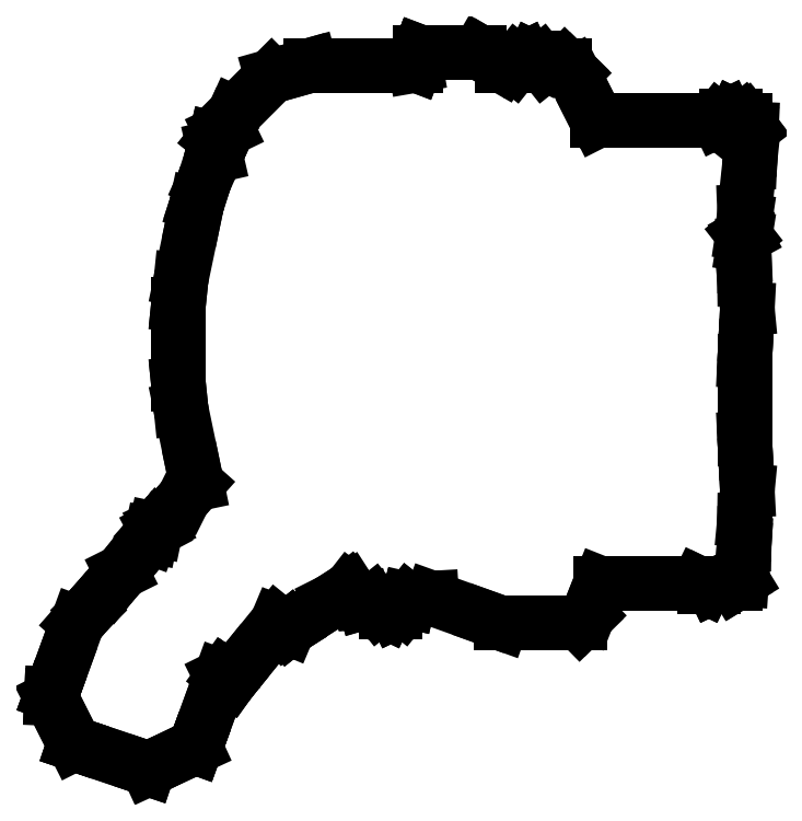
<metadata>
{"format":"dxf","ext":"dxf","renderer":"ezdxf+matplotlib","layout":"modelspace","background":"white","min_lineweight":24,"dpi":150}
</metadata>
<code>
0
SECTION
2
ENTITIES
0
LINE
8
0
10
-81.85
20
-65.17
30
0
11
-79.46
21
-69.91
31
0
0
LINE
8
0
10
-79.46
20
-69.91
30
0
11
-77.67
21
-73.48
31
0
0
LINE
8
0
10
-77.67
20
-73.48
30
0
11
-77.63
21
-73.49
31
0
0
LINE
8
0
10
-77.63
20
-73.49
30
0
11
-77.61
21
-73.49
31
0
0
LINE
8
0
10
-77.61
20
-73.49
30
0
11
-70.5
21
-75.89
31
0
0
LINE
8
0
10
-70.5
20
-75.89
30
0
11
-64.06
21
-78.06
31
0
0
LINE
8
0
10
-64.06
20
-78.06
30
0
11
-64.02
21
-78.07
31
0
0
LINE
8
0
10
-64.02
20
-78.07
30
0
11
-59.91
21
-76.18
31
0
0
LINE
8
0
10
-59.91
20
-76.18
30
0
11
-59.91
21
-76.18
31
0
0
LINE
8
0
10
-59.91
20
-76.18
30
0
11
-55.36
21
-74.09
31
0
0
LINE
8
0
10
-55.36
20
-74.09
30
0
11
-55.35
21
-74.05
31
0
0
LINE
8
0
10
-55.35
20
-74.05
30
0
11
-55.34
21
-74.02
31
0
0
LINE
8
0
10
-55.34
20
-74.02
30
0
11
-53.46
21
-68.87
31
0
0
LINE
8
0
10
-53.46
20
-68.87
30
0
11
-50.64
21
-61.12
31
0
0
LINE
8
0
10
-50.64
20
-61.12
30
0
11
-50.09
21
-60.85
31
0
0
LINE
8
0
10
-50.09
20
-60.85
30
0
11
-49.67
21
-61.14
31
0
0
LINE
8
0
10
-49.67
20
-61.14
30
0
11
-48.9
21
-61.7
31
0
0
LINE
8
0
10
-48.9
20
-61.7
30
0
11
-48.85
21
-61.73
31
0
0
LINE
8
0
10
-48.85
20
-61.73
30
0
11
-48.85
21
-61.73
31
0
0
LINE
8
0
10
-48.85
20
-61.73
30
0
11
-48.82
21
-61.69
31
0
0
LINE
8
0
10
-48.82
20
-61.69
30
0
11
-46.19
21
-58.44
31
0
0
LINE
8
0
10
-46.19
20
-58.44
30
0
11
-40.36
21
-51.24
31
0
0
LINE
8
0
10
-40.36
20
-51.24
30
0
11
-39.7
21
-51.51
31
0
0
LINE
8
0
10
-39.7
20
-51.51
30
0
11
-38.19
21
-52.15
31
0
0
LINE
8
0
10
-38.19
20
-52.15
30
0
11
-38.19
21
-52.16
31
0
0
LINE
8
0
10
-38.19
20
-52.16
30
0
11
-38.17
21
-52.18
31
0
0
LINE
8
0
10
-38.17
20
-52.18
30
0
11
-38.13
21
-52.23
31
0
0
LINE
8
0
10
-38.13
20
-52.23
30
0
11
-38.13
21
-52.23
31
0
0
LINE
8
0
10
-38.13
20
-52.23
30
0
11
-38.11
21
-52.21
31
0
0
LINE
8
0
10
-38.11
20
-52.21
30
0
11
-38.11
21
-52.21
31
0
0
LINE
8
0
10
-38.11
20
-52.21
30
0
11
-38.07
21
-52.18
31
0
0
LINE
8
0
10
-38.07
20
-52.18
30
0
11
-30.37
21
-47.24
31
0
0
LINE
8
0
10
-30.37
20
-47.24
30
0
11
-30.37
21
-47.24
31
0
0
LINE
8
0
10
-30.37
20
-47.24
30
0
11
-27.1
21
-45.14
31
0
0
LINE
8
0
10
-27.1
20
-45.14
30
0
11
-27.04
21
-45.21
31
0
0
LINE
8
0
10
-27.04
20
-45.21
30
0
11
-26.36
21
-45.74
31
0
0
LINE
8
0
10
-26.36
20
-45.74
30
0
11
-24.29
21
-47.36
31
0
0
LINE
8
0
10
-24.29
20
-47.36
30
0
11
-24.29
21
-47.36
31
0
0
LINE
8
0
10
-24.29
20
-47.36
30
0
11
-24.28
21
-47.39
31
0
0
LINE
8
0
10
-24.28
20
-47.39
30
0
11
-24.26
21
-47.45
31
0
0
LINE
8
0
10
-24.26
20
-47.45
30
0
11
-24.21
21
-47.45
31
0
0
LINE
8
0
10
-24.21
20
-47.45
30
0
11
-24.19
21
-47.45
31
0
0
LINE
8
0
10
-24.19
20
-47.45
30
0
11
-22.6
21
-47.35
31
0
0
LINE
8
0
10
-22.6
20
-47.35
30
0
11
-21.66
21
-48.53
31
0
0
LINE
8
0
10
-21.66
20
-48.53
30
0
11
-20.24
21
-49.21
31
0
0
LINE
8
0
10
-20.24
20
-49.21
30
0
11
-20.21
21
-49.23
31
0
0
LINE
8
0
10
-20.21
20
-49.23
30
0
11
-18.61
21
-49.23
31
0
0
LINE
8
0
10
-18.61
20
-49.23
30
0
11
-18.58
21
-49.21
31
0
0
LINE
8
0
10
-18.58
20
-49.21
30
0
11
-17.16
21
-48.53
31
0
0
LINE
8
0
10
-17.16
20
-48.53
30
0
11
-16.17
21
-47.29
31
0
0
LINE
8
0
10
-16.17
20
-47.29
30
0
11
-16.15
21
-47.27
31
0
0
LINE
8
0
10
-16.15
20
-47.27
30
0
11
-16.15
21
-47.24
31
0
0
LINE
8
0
10
-16.15
20
-47.24
30
0
11
-16.08
21
-46.96
31
0
0
LINE
8
0
10
-16.08
20
-46.96
30
0
11
-14.85
21
-46.89
31
0
0
LINE
8
0
10
-14.85
20
-46.89
30
0
11
-11.86
21
-46.71
31
0
0
LINE
8
0
10
-11.86
20
-46.71
30
0
11
-1.677
21
-50.37
31
0
0
LINE
8
0
10
-1.677
20
-50.37
30
0
11
0.9476
21
-51.31
31
0
0
LINE
8
0
10
0.9476
20
-51.31
30
0
11
6.004
21
-51.31
31
0
0
LINE
8
0
10
6.004
20
-51.31
30
0
11
6.038
21
-51.31
31
0
0
LINE
8
0
10
6.038
20
-51.31
30
0
11
15.39
21
-51.31
31
0
0
LINE
8
0
10
15.39
20
-51.31
30
0
11
16.37
21
-50.35
31
0
0
LINE
8
0
10
16.37
20
-50.35
30
0
11
16.9
21
-49.82
31
0
0
LINE
8
0
10
16.9
20
-49.82
30
0
11
18.66
21
-45.38
31
0
0
LINE
8
0
10
18.66
20
-45.38
30
0
11
19.2
21
-44.02
31
0
0
LINE
8
0
10
19.2
20
-44.02
30
0
11
20.58
21
-44.02
31
0
0
LINE
8
0
10
20.58
20
-44.02
30
0
11
26.57
21
-44.02
31
0
0
LINE
8
0
10
26.57
20
-44.02
30
0
11
30.98
21
-44.02
31
0
0
LINE
8
0
10
30.98
20
-44.02
30
0
11
37.22
21
-44.02
31
0
0
LINE
8
0
10
37.22
20
-44.02
30
0
11
38.29
21
-44.54
31
0
0
LINE
8
0
10
38.29
20
-44.54
30
0
11
38.32
21
-44.55
31
0
0
LINE
8
0
10
38.32
20
-44.55
30
0
11
39.93
21
-44.55
31
0
0
LINE
8
0
10
39.93
20
-44.55
30
0
11
39.96
21
-44.54
31
0
0
LINE
8
0
10
39.96
20
-44.54
30
0
11
41.03
21
-44.02
31
0
0
LINE
8
0
10
41.03
20
-44.02
30
0
11
42.68
21
-44.02
31
0
0
LINE
8
0
10
42.68
20
-44.02
30
0
11
43.91
21
-44.02
31
0
0
LINE
8
0
10
43.91
20
-44.02
30
0
11
44.03
21
-43.95
31
0
0
LINE
8
0
10
44.03
20
-43.95
30
0
11
45.17
21
-43.25
31
0
0
LINE
8
0
10
45.17
20
-43.25
30
0
11
45.56
21
-37.55
31
0
0
LINE
8
0
10
45.56
20
-37.55
30
0
11
45.62
21
-36.68
31
0
0
LINE
8
0
10
45.62
20
-36.68
30
0
11
45.64
21
-34.85
31
0
0
LINE
8
0
10
45.64
20
-34.85
30
0
11
45.68
21
-32.42
31
0
0
LINE
8
0
10
45.68
20
-32.42
30
0
11
46.21
21
-26.88
31
0
0
LINE
8
0
10
46.21
20
-26.88
30
0
11
45.96
21
-22.08
31
0
0
LINE
8
0
10
45.96
20
-22.08
30
0
11
45.84
21
-19.81
31
0
0
LINE
8
0
10
45.84
20
-19.81
30
0
11
45.72
21
-17.34
31
0
0
LINE
8
0
10
45.72
20
-17.34
30
0
11
45.72
21
-3.06
31
0
0
LINE
8
0
10
45.72
20
-3.06
30
0
11
45.84
21
-0.5882
31
0
0
LINE
8
0
10
45.84
20
-0.5882
30
0
11
45.96
21
1.684
31
0
0
LINE
8
0
10
45.96
20
1.684
30
0
11
46.21
21
6.482
31
0
0
LINE
8
0
10
46.21
20
6.482
30
0
11
45.68
21
12.02
31
0
0
LINE
8
0
10
45.68
20
12.02
30
0
11
45.64
21
14.45
31
0
0
LINE
8
0
10
45.64
20
14.45
30
0
11
45.62
21
16.28
31
0
0
LINE
8
0
10
45.62
20
16.28
30
0
11
45.52
21
18.32
31
0
0
LINE
8
0
10
45.52
20
18.32
30
0
11
45.74
21
19.72
31
0
0
LINE
8
0
10
45.74
20
19.72
30
0
11
45.75
21
19.8
31
0
0
LINE
8
0
10
45.75
20
19.8
30
0
11
45.75
21
19.83
31
0
0
LINE
8
0
10
45.75
20
19.83
30
0
11
45.69
21
19.94
31
0
0
LINE
8
0
10
45.69
20
19.94
30
0
11
45.38
21
20.34
31
0
0
LINE
8
0
10
45.38
20
20.34
30
0
11
45.76
21
22.85
31
0
0
LINE
8
0
10
45.76
20
22.85
30
0
11
45.7
21
24.41
31
0
0
LINE
8
0
10
45.7
20
24.41
30
0
11
46.68
21
33.73
31
0
0
LINE
8
0
10
46.68
20
33.73
30
0
11
46.68
21
33.73
31
0
0
LINE
8
0
10
46.68
20
33.73
30
0
11
46.79
21
36.04
31
0
0
LINE
8
0
10
46.79
20
36.04
30
0
11
46.95
21
39.62
31
0
0
LINE
8
0
10
46.95
20
39.62
30
0
11
46.95
21
39.62
31
0
0
LINE
8
0
10
46.95
20
39.62
30
0
11
46.95
21
39.62
31
0
0
LINE
8
0
10
46.95
20
39.62
30
0
11
46.32
21
40.45
31
0
0
LINE
8
0
10
46.32
20
40.45
30
0
11
45.82
21
41.11
31
0
0
LINE
8
0
10
45.82
20
41.11
30
0
11
45.48
21
41.11
31
0
0
LINE
8
0
10
45.48
20
41.11
30
0
11
45.39
21
41.22
31
0
0
LINE
8
0
10
45.39
20
41.22
30
0
11
43.97
21
41.9
31
0
0
LINE
8
0
10
43.97
20
41.9
30
0
11
43.94
21
41.91
31
0
0
LINE
8
0
10
43.94
20
41.91
30
0
11
42.34
21
41.91
31
0
0
LINE
8
0
10
42.34
20
41.91
30
0
11
42.31
21
41.9
31
0
0
LINE
8
0
10
42.31
20
41.9
30
0
11
40.89
21
41.22
31
0
0
LINE
8
0
10
40.89
20
41.22
30
0
11
40.8
21
41.11
31
0
0
LINE
8
0
10
40.8
20
41.11
30
0
11
40.06
21
41.11
31
0
0
LINE
8
0
10
40.06
20
41.11
30
0
11
32.87
21
41.11
31
0
0
LINE
8
0
10
32.87
20
41.11
30
0
11
31.28
21
41.11
31
0
0
LINE
8
0
10
31.28
20
41.11
30
0
11
30.24
21
41.11
31
0
0
LINE
8
0
10
30.24
20
41.11
30
0
11
22.69
21
41.11
31
0
0
LINE
8
0
10
22.69
20
41.11
30
0
11
18.55
21
41.11
31
0
0
LINE
8
0
10
18.55
20
41.11
30
0
11
17.75
21
42.7
31
0
0
LINE
8
0
10
17.75
20
42.7
30
0
11
14.15
21
49.82
31
0
0
LINE
8
0
10
14.15
20
49.82
30
0
11
13.66
21
50.31
31
0
0
LINE
8
0
10
13.66
20
50.31
30
0
11
12.64
21
51.31
31
0
0
LINE
8
0
10
12.64
20
51.31
30
0
11
8.79
21
51.31
31
0
0
LINE
8
0
10
8.79
20
51.31
30
0
11
8.297
21
51.93
31
0
0
LINE
8
0
10
8.297
20
51.93
30
0
11
6.874
21
52.61
31
0
0
LINE
8
0
10
6.874
20
52.61
30
0
11
6.848
21
52.63
31
0
0
LINE
8
0
10
6.848
20
52.63
30
0
11
5.239
21
52.63
31
0
0
LINE
8
0
10
5.239
20
52.63
30
0
11
5.212
21
52.61
31
0
0
LINE
8
0
10
5.212
20
52.61
30
0
11
3.789
21
51.93
31
0
0
LINE
8
0
10
3.789
20
51.93
30
0
11
3.297
21
51.31
31
0
0
LINE
8
0
10
3.297
20
51.31
30
0
11
1.016
21
51.31
31
0
0
LINE
8
0
10
1.016
20
51.31
30
0
11
-2.104
21
53.12
31
0
0
LINE
8
0
10
-2.104
20
53.12
30
0
11
-2.104
21
53.12
31
0
0
LINE
8
0
10
-2.104
20
53.12
30
0
11
-3.126
21
53.71
31
0
0
LINE
8
0
10
-3.126
20
53.71
30
0
11
-3.126
21
53.71
31
0
0
LINE
8
0
10
-3.126
20
53.71
30
0
11
-11.21
21
53.71
31
0
0
LINE
8
0
10
-11.21
20
53.71
30
0
11
-11.23
21
53.71
31
0
0
LINE
8
0
10
-11.23
20
53.71
30
0
11
-14.03
21
53.71
31
0
0
LINE
8
0
10
-14.03
20
53.71
30
0
11
-14.05
21
53.65
31
0
0
LINE
8
0
10
-14.05
20
53.65
30
0
11
-14.06
21
53.63
31
0
0
LINE
8
0
10
-14.06
20
53.63
30
0
11
-14.23
21
53.19
31
0
0
LINE
8
0
10
-14.23
20
53.19
30
0
11
-14.89
21
51.44
31
0
0
LINE
8
0
10
-14.89
20
51.44
30
0
11
-14.9
21
51.43
31
0
0
LINE
8
0
10
-14.9
20
51.43
30
0
11
-14.88
21
51.31
31
0
0
LINE
8
0
10
-14.88
20
51.31
30
0
11
-21.69
21
51.31
31
0
0
LINE
8
0
10
-21.69
20
51.31
30
0
11
-21.71
21
51.31
31
0
0
LINE
8
0
10
-21.71
20
51.31
30
0
11
-23.5
21
51.31
31
0
0
LINE
8
0
10
-23.5
20
51.31
30
0
11
-24.86
21
51.31
31
0
0
LINE
8
0
10
-24.86
20
51.31
30
0
11
-24.87
21
51.31
31
0
0
LINE
8
0
10
-24.87
20
51.31
30
0
11
-25.1
21
51.31
31
0
0
LINE
8
0
10
-25.1
20
51.31
30
0
11
-32.84
21
51.31
31
0
0
LINE
8
0
10
-32.84
20
51.31
30
0
11
-32.85
21
51.31
31
0
0
LINE
8
0
10
-32.85
20
51.31
30
0
11
-34.14
21
51.31
31
0
0
LINE
8
0
10
-34.14
20
51.31
30
0
11
-34.15
21
51.31
31
0
0
LINE
8
0
10
-34.15
20
51.31
30
0
11
-35.14
21
51.03
31
0
0
LINE
8
0
10
-35.14
20
51.03
30
0
11
-41.33
21
49.29
31
0
0
LINE
8
0
10
-41.33
20
49.29
30
0
11
-48.13
21
42.49
31
0
0
LINE
8
0
10
-48.13
20
42.49
30
0
11
-48.96
21
40.64
31
0
0
LINE
8
0
10
-48.96
20
40.64
30
0
11
-49.44
21
39.58
31
0
0
LINE
8
0
10
-49.44
20
39.58
30
0
11
-50.6
21
39.02
31
0
0
LINE
8
0
10
-50.6
20
39.02
30
0
11
-51.58
21
37.78
31
0
0
LINE
8
0
10
-51.58
20
37.78
30
0
11
-51.6
21
37.76
31
0
0
LINE
8
0
10
-51.6
20
37.76
30
0
11
-51.61
21
37.73
31
0
0
LINE
8
0
10
-51.61
20
37.73
30
0
11
-51.96
21
36.19
31
0
0
LINE
8
0
10
-51.96
20
36.19
30
0
11
-51.62
21
34.71
31
0
0
LINE
8
0
10
-51.62
20
34.71
30
0
11
-53.75
21
29.97
31
0
0
LINE
8
0
10
-53.75
20
29.97
30
0
11
-54.9
21
26.38
31
0
0
LINE
8
0
10
-54.9
20
26.38
30
0
11
-55.1
21
25.75
31
0
0
LINE
8
0
10
-55.1
20
25.75
30
0
11
-55.56
21
23.56
31
0
0
LINE
8
0
10
-55.56
20
23.56
30
0
11
-58.01
21
11.8
31
0
0
LINE
8
0
10
-58.01
20
11.8
30
0
11
-58.4
21
7.981
31
0
0
LINE
8
0
10
-58.4
20
7.981
30
0
11
-58.47
21
7.267
31
0
0
LINE
8
0
10
-58.47
20
7.267
30
0
11
-58.47
21
-7.267
31
0
0
LINE
8
0
10
-58.47
20
-7.267
30
0
11
-58.4
21
-7.981
31
0
0
LINE
8
0
10
-58.4
20
-7.981
30
0
11
-58.01
21
-11.8
31
0
0
LINE
8
0
10
-58.01
20
-11.8
30
0
11
-55.56
21
-23.56
31
0
0
LINE
8
0
10
-55.56
20
-23.56
30
0
11
-55.12
21
-25.69
31
0
0
LINE
8
0
10
-55.12
20
-25.69
30
0
11
-57.54
21
-28.4
31
0
0
LINE
8
0
10
-57.54
20
-28.4
30
0
11
-57.54
21
-28.4
31
0
0
LINE
8
0
10
-57.54
20
-28.4
30
0
11
-61.88
21
-33.27
31
0
0
LINE
8
0
10
-61.88
20
-33.27
30
0
11
-62.08
21
-33.36
31
0
0
LINE
8
0
10
-62.08
20
-33.36
30
0
11
-62.55
21
-33.96
31
0
0
LINE
8
0
10
-62.55
20
-33.96
30
0
11
-62.6
21
-33.98
31
0
0
LINE
8
0
10
-62.6
20
-33.98
30
0
11
-62.61
21
-34
31
0
0
LINE
8
0
10
-62.61
20
-34
30
0
11
-62.61
21
-34
31
0
0
LINE
8
0
10
-62.61
20
-34
30
0
11
-62.65
21
-34.05
31
0
0
LINE
8
0
10
-62.65
20
-34.05
30
0
11
-62.66
21
-34.09
31
0
0
LINE
8
0
10
-62.66
20
-34.09
30
0
11
-63.04
21
-34.57
31
0
0
LINE
8
0
10
-63.04
20
-34.57
30
0
11
-63.4
21
-34.98
31
0
0
LINE
8
0
10
-63.4
20
-34.98
30
0
11
-63.44
21
-35.02
31
0
0
LINE
8
0
10
-63.44
20
-35.02
30
0
11
-63.44
21
-35.02
31
0
0
LINE
8
0
10
-63.44
20
-35.02
30
0
11
-63.45
21
-35.04
31
0
0
LINE
8
0
10
-63.45
20
-35.04
30
0
11
-63.49
21
-35.22
31
0
0
LINE
8
0
10
-63.49
20
-35.22
30
0
11
-63.72
21
-35.5
31
0
0
LINE
8
0
10
-63.72
20
-35.5
30
0
11
-63.8
21
-35.47
31
0
0
LINE
8
0
10
-63.8
20
-35.47
30
0
11
-63.8
21
-35.47
31
0
0
LINE
8
0
10
-63.8
20
-35.47
30
0
11
-63.82
21
-35.49
31
0
0
LINE
8
0
10
-63.82
20
-35.49
30
0
11
-68.98
21
-41.87
31
0
0
LINE
8
0
10
-68.98
20
-41.87
30
0
11
-68.98
21
-41.87
31
0
0
LINE
8
0
10
-68.98
20
-41.87
30
0
11
-71.09
21
-44.47
31
0
0
LINE
8
0
10
-71.09
20
-44.47
30
0
11
-75
21
-48.91
31
0
0
LINE
8
0
10
-75
20
-48.91
30
0
11
-75
21
-48.91
31
0
0
LINE
8
0
10
-75
20
-48.91
30
0
11
-77.07
21
-51.26
31
0
0
LINE
8
0
10
-77.07
20
-51.26
30
0
11
-79.87
21
-58.97
31
0
0
LINE
8
0
10
-79.87
20
-58.97
30
0
11
-81.79
21
-64.24
31
0
0
LINE
8
0
10
-81.79
20
-64.24
30
0
11
-81.8
21
-64.28
31
0
0
LINE
8
0
10
-81.8
20
-64.28
30
0
11
-81.8
21
-64.28
31
0
0
LINE
8
0
10
-81.8
20
-64.28
30
0
11
-81.82
21
-64.31
31
0
0
LINE
8
0
10
-81.82
20
-64.31
30
0
11
-81.83
21
-64.74
31
0
0
LINE
8
0
10
-81.83
20
-64.74
30
0
11
-81.85
21
-65.17
31
0
0
VIEWPORT
8
0
10
5.25
20
4
30
0
40
11.64
41
8.993
68
     1
69
     1
12
5.25
22
4
13
0
23
0
14
0.5
24
0.5
15
0.5
25
0.5
16
0
26
0
36
1
17
0
27
0
37
0
42
50
43
0
44
0
45
8.993
50
0
51
0
72
   100
90
   557152
1

281
     0
71
     1
74
     0
110
0
120
0
130
0
111
1
121
0
131
0
112
0
122
1
132
0
79
     0
146
0
170
     0
61
     5
348
215
292
     1
282
     1
141
0
142
0
63
   256
361
2B1
0
ENDSEC
0
EOF

</code>
